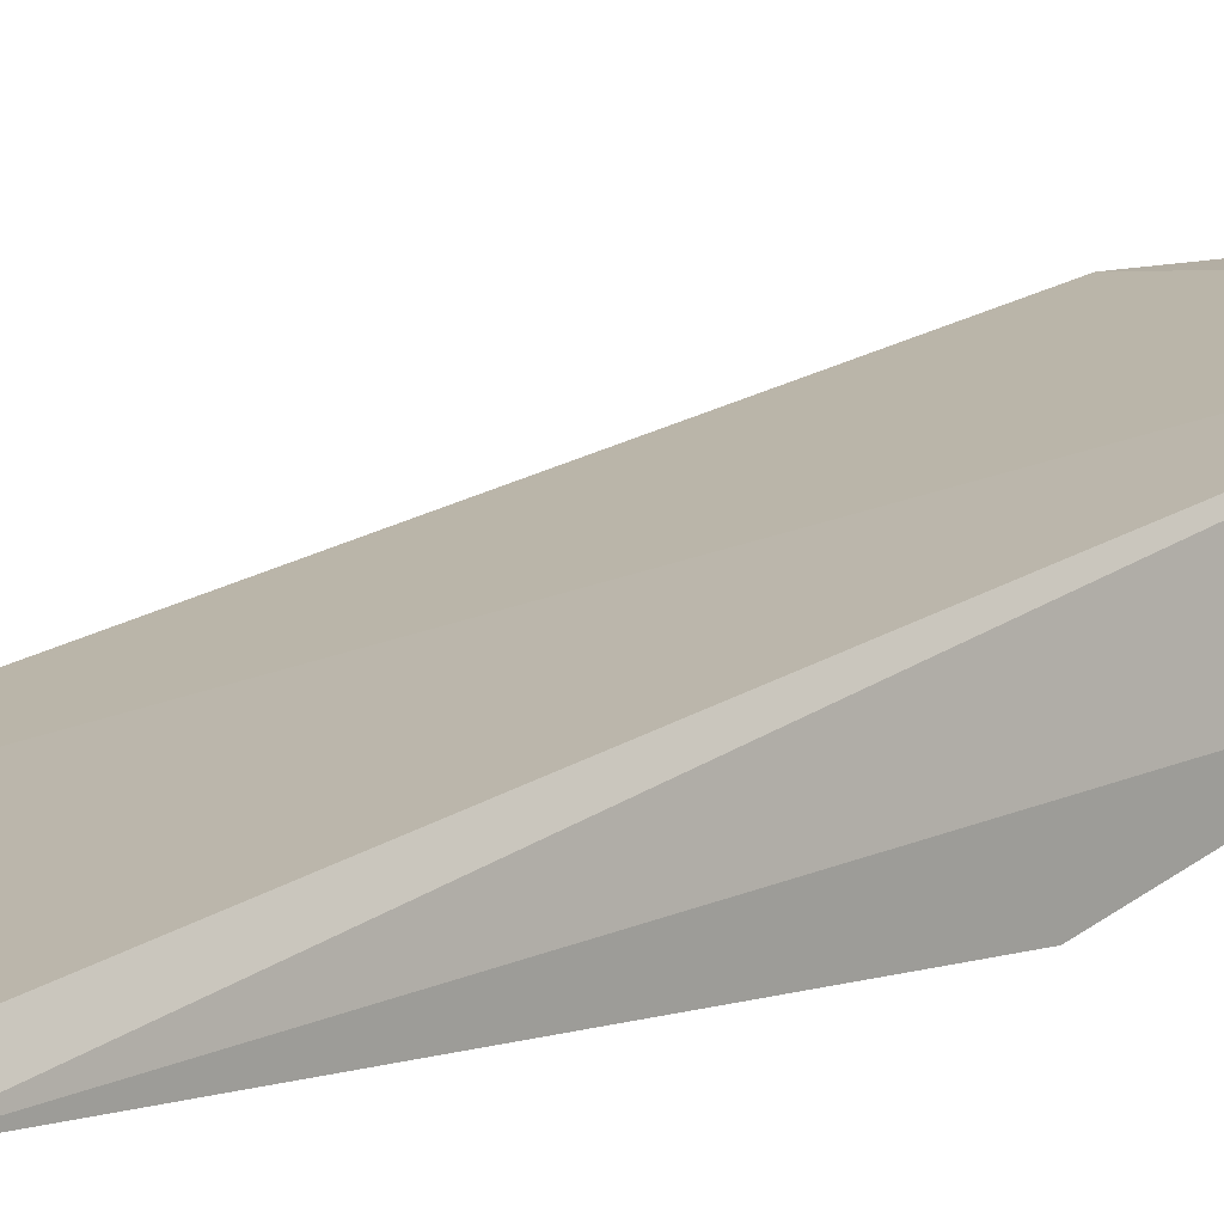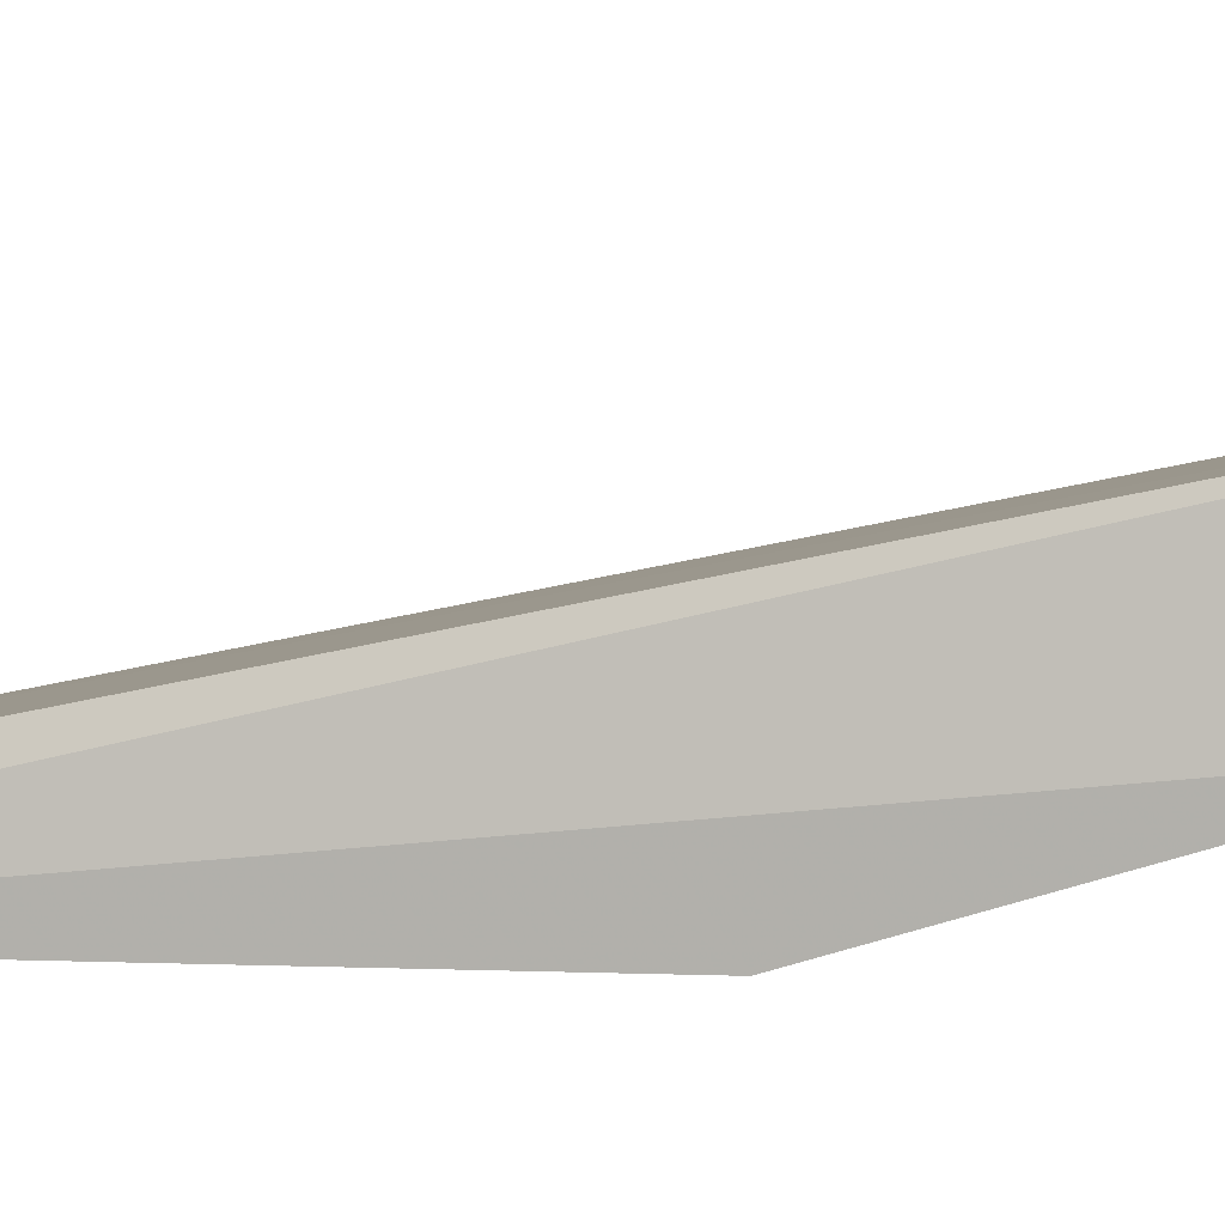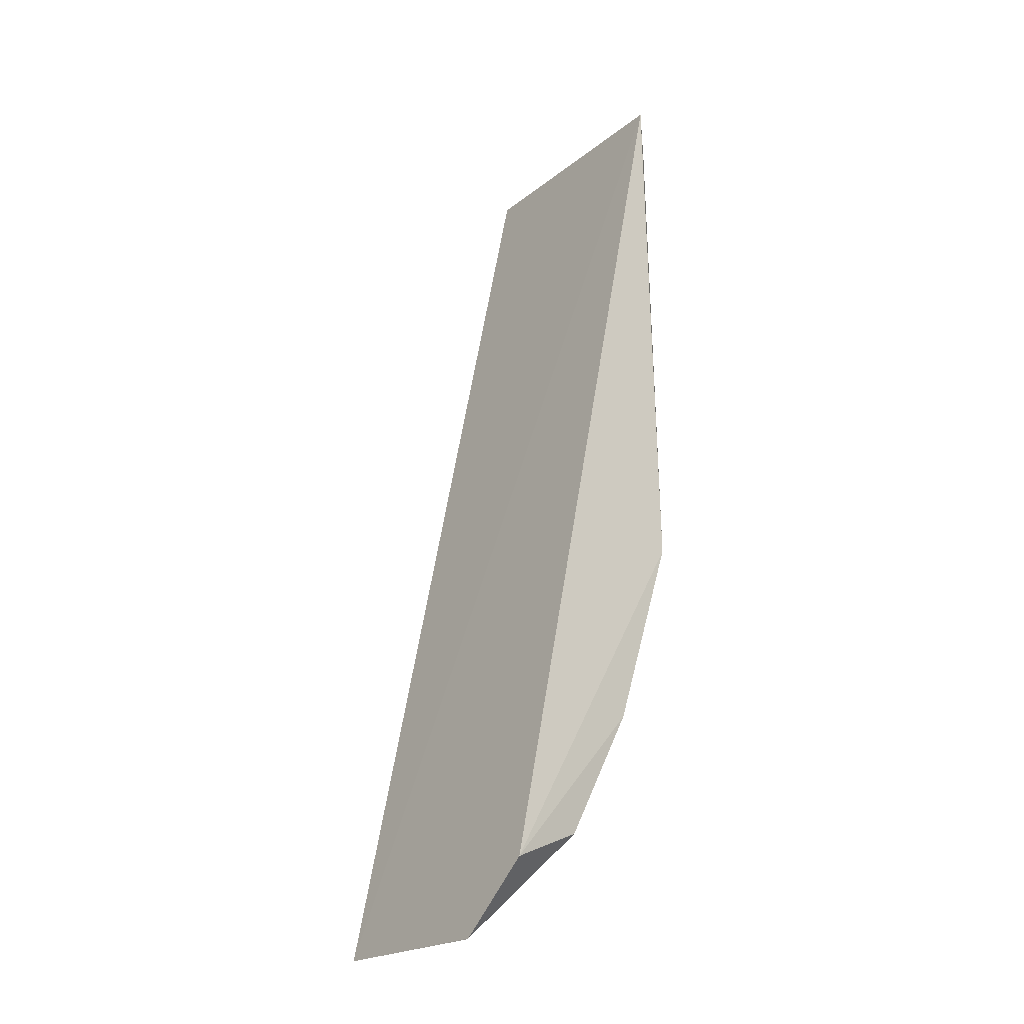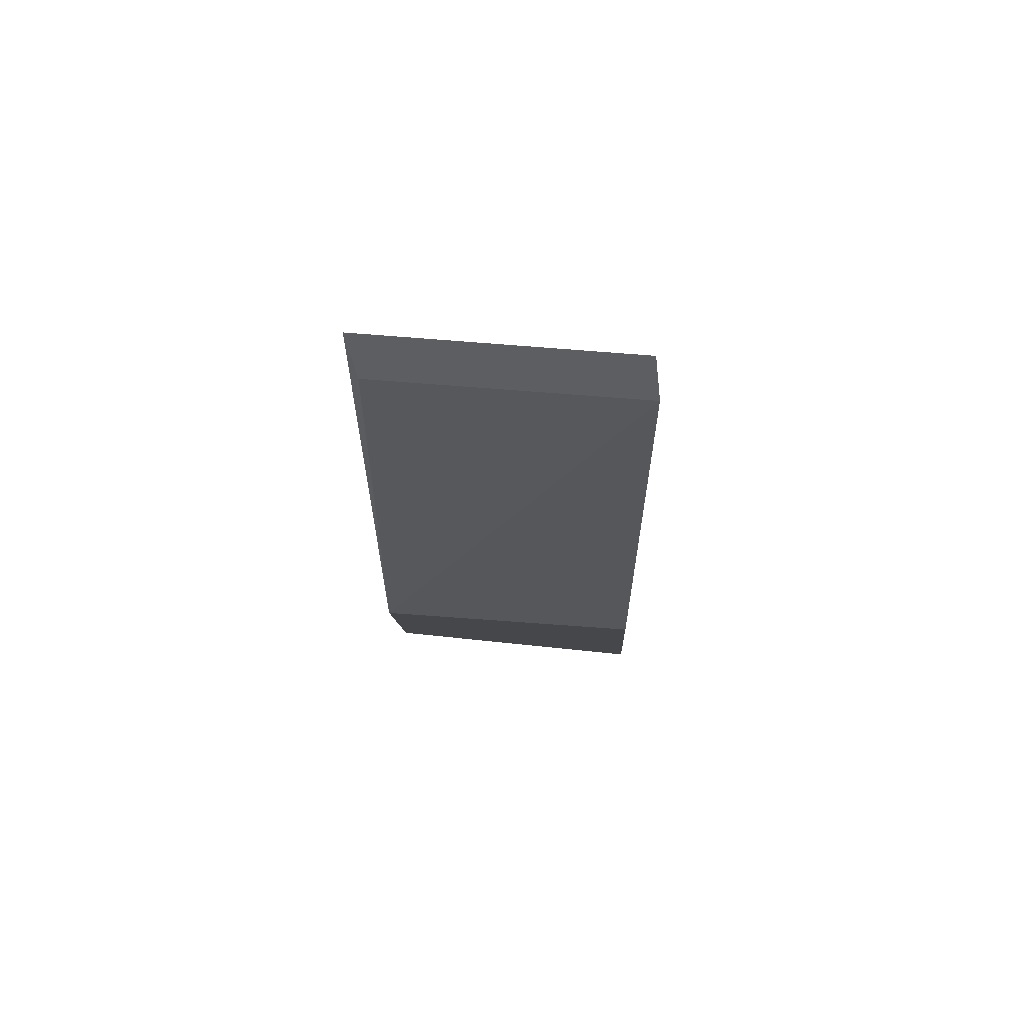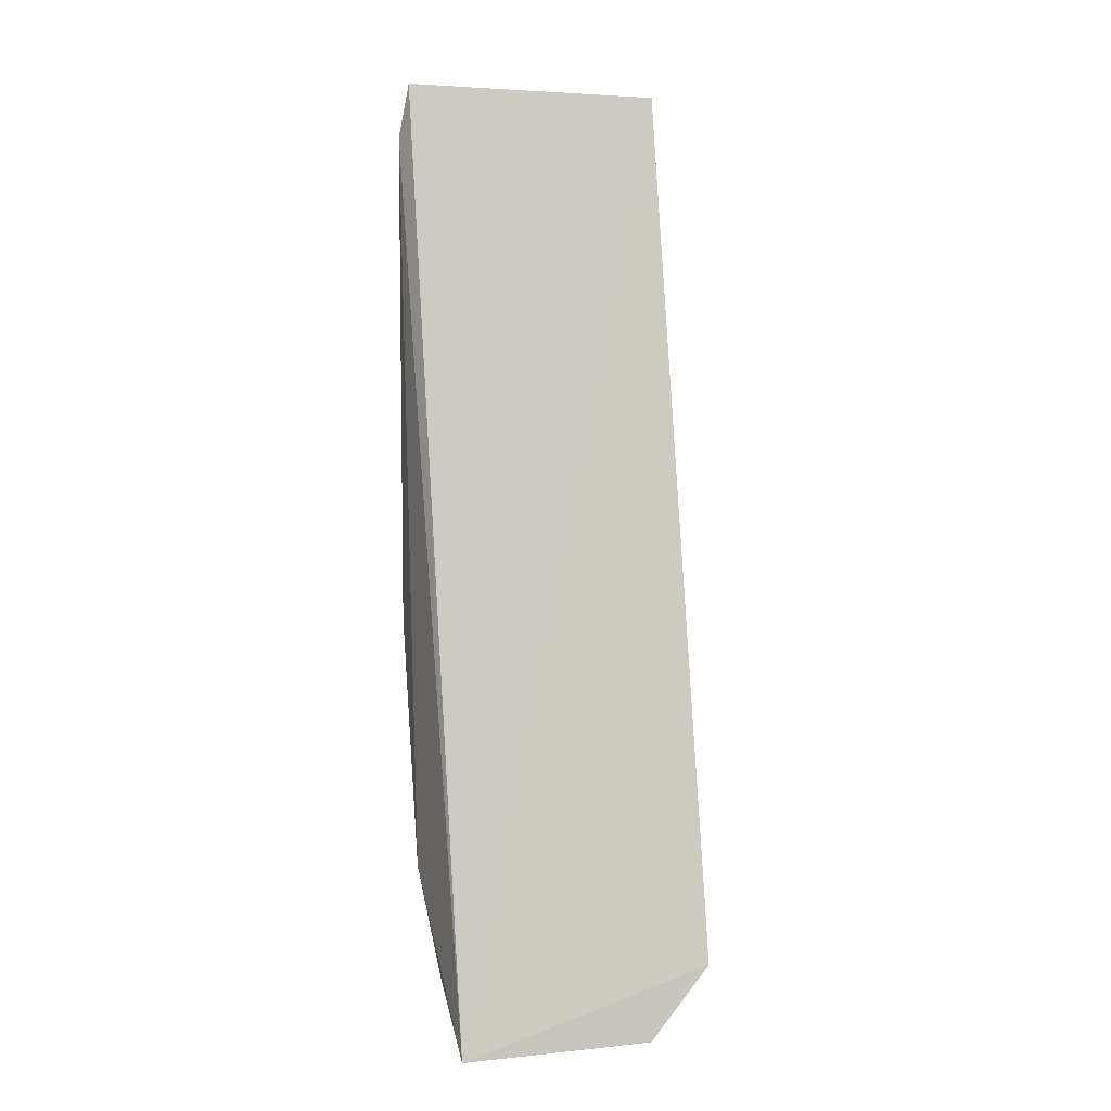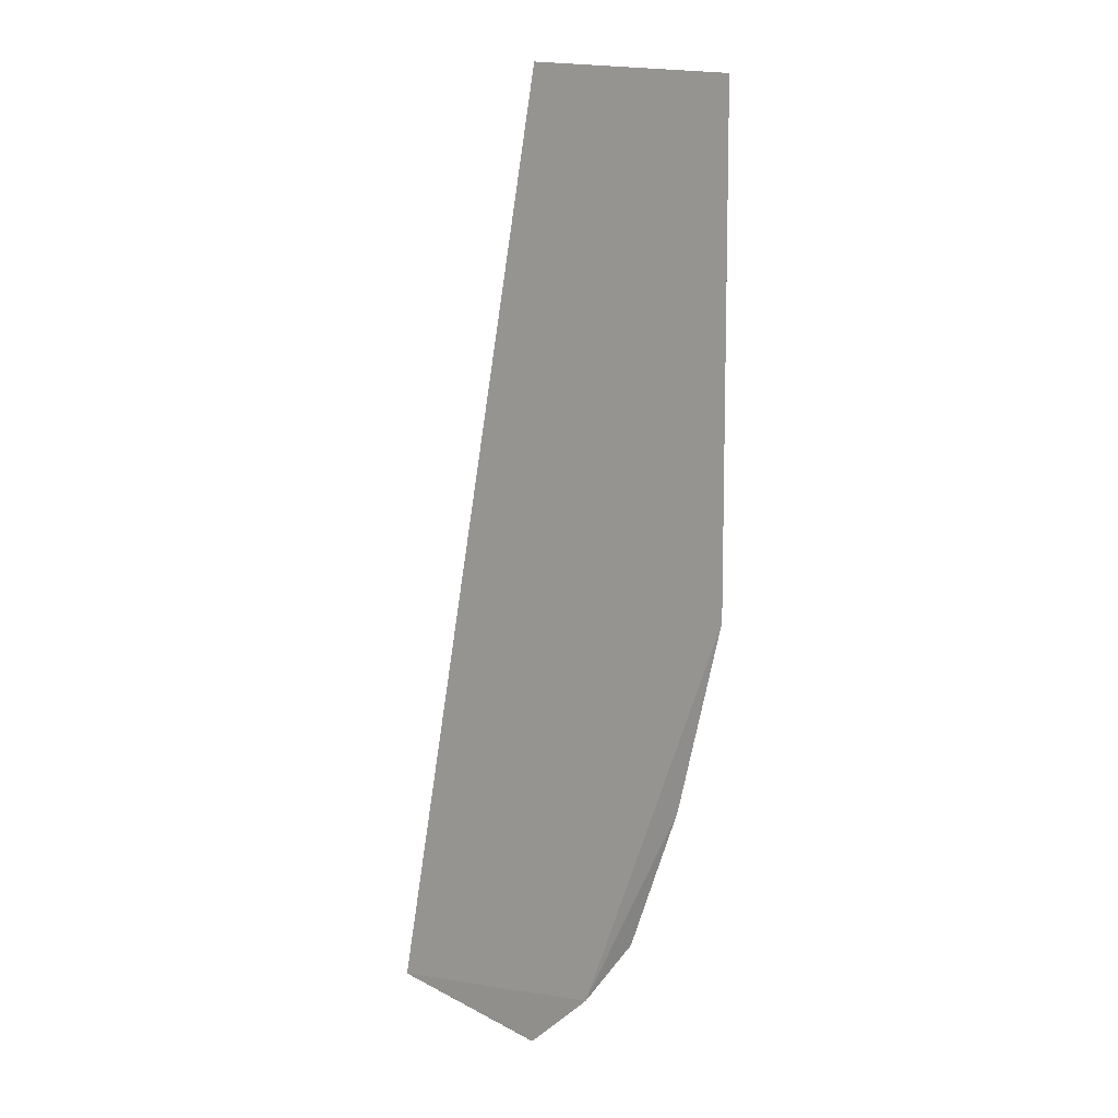
<metadata>
{"format":"obj","ext":"obj","renderer":"f3d","projection":"perspective","resolution":1024,"background":"white","views":[{"elev":5.7,"azim":43.4,"up":"+Y"},{"elev":2.7,"azim":101.4,"up":"+Y"},{"elev":-21.9,"azim":-128.0,"up":"+Z"},{"elev":62.9,"azim":3.5,"up":"+Z"},{"elev":4.0,"azim":160.3,"up":"+Z"},{"elev":17.0,"azim":-135.0,"up":"+Z"}]}
</metadata>
<code>
v 0.1444 -0.05829 0.078
v 0.1444 -0.02617 -0.1151
v 0.1439 -0.01097 -0.1308
v 0.08166 -0.05379 0.09008
v 0.08351 -0.05825 -0.03442
v 0.1427 -0.05561 0.09034
v 0.1454 -0.04153 -0.09309
v 0.08405 -0.05659 0.07759
v 0.08499 -0.02993 -0.1078
v 0.144 -0.05838 -0.03627
v 0.09881 -0.01086 -0.131
v 0.08434 -0.04479 -0.07847
v 0.08334 -0.01304 -0.115
v 0.09853 -0.01085 -0.1308
f 6 1 3
f 6 3 4
f 7 2 3
f 7 3 1
f 8 5 1
f 8 4 5
f 8 6 4
f 8 1 6
f 9 2 7
f 10 7 1
f 10 1 5
f 10 5 7
f 11 3 2
f 11 2 9
f 12 9 7
f 12 7 5
f 13 4 3
f 13 9 12
f 13 12 5
f 13 5 4
f 14 11 9
f 14 9 13
f 14 13 3
f 14 3 11

</code>
